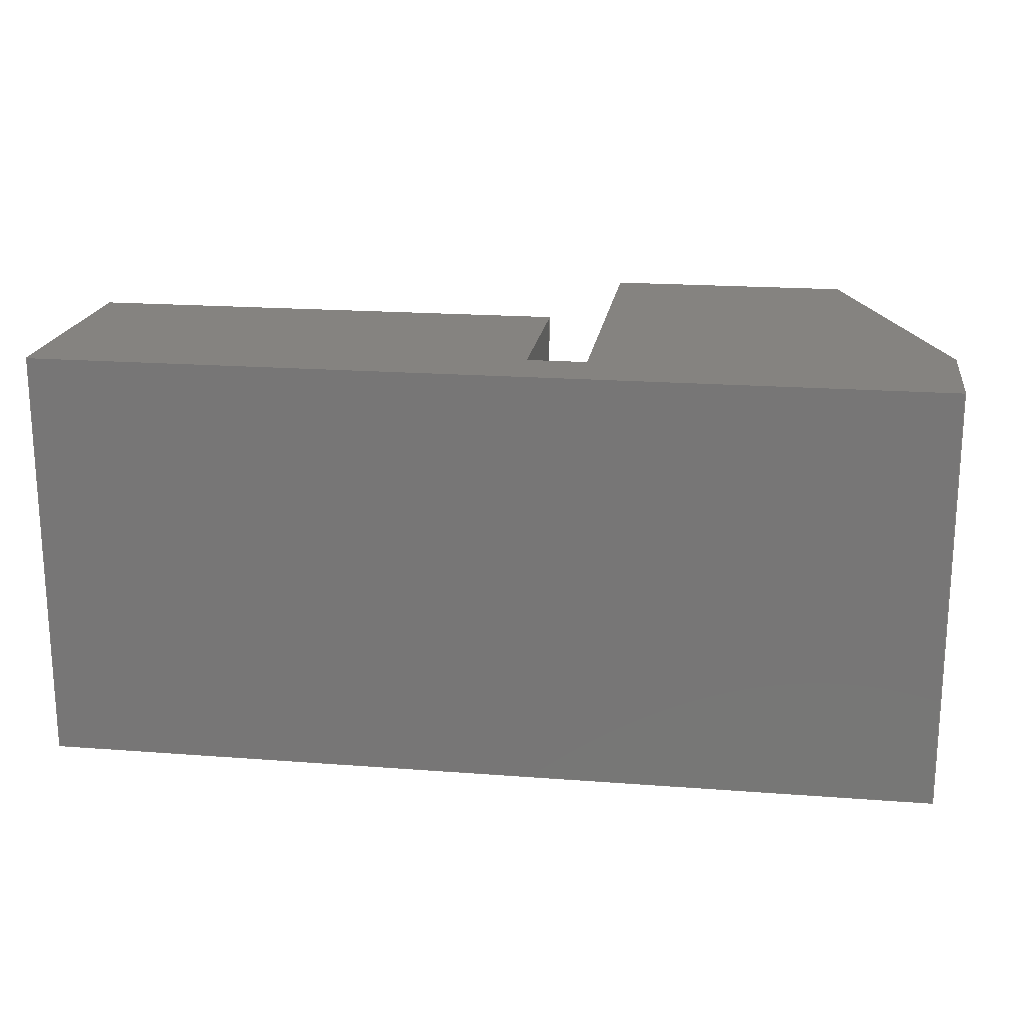
<metadata>
{"format":"step","ext":"step","renderer":"f3d","projection":"perspective","resolution":1024,"background":"white","views":[{"elev":19.2,"azim":8.2,"up":"+Z"}]}
</metadata>
<code>
ISO-10303-21;
DATA;
#1=MECHANICAL_DESIGN_GEOMETRIC_PRESENTATION_REPRESENTATION('',(#4),#481);
#2=SHAPE_REPRESENTATION_RELATIONSHIP('SRR','None',#488,#3);
#3=ADVANCED_BREP_SHAPE_REPRESENTATION('',(#5),#480);
#4=STYLED_ITEM('',(#498),#5);
#5=MANIFOLD_SOLID_BREP('Cuerpo Camion',#293);
#6=FACE_BOUND('',#32,.T.);
#7=FACE_OUTER_BOUND('',#23,.T.);
#8=FACE_OUTER_BOUND('',#24,.T.);
#9=FACE_OUTER_BOUND('',#25,.T.);
#10=FACE_OUTER_BOUND('',#26,.T.);
#11=FACE_OUTER_BOUND('',#27,.T.);
#12=FACE_OUTER_BOUND('',#28,.T.);
#13=FACE_OUTER_BOUND('',#29,.T.);
#14=FACE_OUTER_BOUND('',#30,.T.);
#15=FACE_OUTER_BOUND('',#31,.T.);
#16=FACE_OUTER_BOUND('',#33,.T.);
#17=FACE_OUTER_BOUND('',#34,.T.);
#18=FACE_OUTER_BOUND('',#35,.T.);
#19=FACE_OUTER_BOUND('',#36,.T.);
#20=FACE_OUTER_BOUND('',#37,.T.);
#21=FACE_OUTER_BOUND('',#38,.T.);
#22=FACE_OUTER_BOUND('',#39,.T.);
#23=EDGE_LOOP('',(#183,#184,#185,#186));
#24=EDGE_LOOP('',(#187,#188,#189,#190));
#25=EDGE_LOOP('',(#191,#192,#193,#194));
#26=EDGE_LOOP('',(#195,#196,#197,#198));
#27=EDGE_LOOP('',(#199,#200,#201,#202));
#28=EDGE_LOOP('',(#203,#204,#205,#206,#207,#208,#209,#210,#211));
#29=EDGE_LOOP('',(#212,#213,#214,#215));
#30=EDGE_LOOP('',(#216,#217,#218,#219));
#31=EDGE_LOOP('',(#220,#221,#222,#223));
#32=EDGE_LOOP('',(#224,#225,#226,#227));
#33=EDGE_LOOP('',(#228,#229,#230,#231));
#34=EDGE_LOOP('',(#232,#233,#234,#235));
#35=EDGE_LOOP('',(#236,#237,#238,#239));
#36=EDGE_LOOP('',(#240,#241,#242,#243));
#37=EDGE_LOOP('',(#244,#245,#246,#247));
#38=EDGE_LOOP('',(#248,#249,#250,#251));
#39=EDGE_LOOP('',(#252,#253,#254,#255,#256,#257,#258,#259,#260));
#40=LINE('',#400,#79);
#41=LINE('',#402,#80);
#42=LINE('',#404,#81);
#43=LINE('',#405,#82);
#44=LINE('',#408,#83);
#45=LINE('',#410,#84);
#46=LINE('',#411,#85);
#47=LINE('',#414,#86);
#48=LINE('',#416,#87);
#49=LINE('',#417,#88);
#50=LINE('',#419,#89);
#51=LINE('',#420,#90);
#52=LINE('',#425,#91);
#53=LINE('',#427,#92);
#54=LINE('',#429,#93);
#55=LINE('',#431,#94);
#56=LINE('',#433,#95);
#57=LINE('',#435,#96);
#58=LINE('',#437,#97);
#59=LINE('',#439,#98);
#60=LINE('',#440,#99);
#61=LINE('',#443,#100);
#62=LINE('',#445,#101);
#63=LINE('',#446,#102);
#64=LINE('',#449,#103);
#65=LINE('',#450,#104);
#66=LINE('',#453,#105);
#67=LINE('',#454,#106);
#68=LINE('',#457,#107);
#69=LINE('',#458,#108);
#70=LINE('',#461,#109);
#71=LINE('',#462,#110);
#72=LINE('',#465,#111);
#73=LINE('',#466,#112);
#74=LINE('',#469,#113);
#75=LINE('',#470,#114);
#76=LINE('',#473,#115);
#77=LINE('',#474,#116);
#78=LINE('',#476,#117);
#79=VECTOR('',#327,1);
#80=VECTOR('',#328,1);
#81=VECTOR('',#329,1);
#82=VECTOR('',#330,1);
#83=VECTOR('',#333,1);
#84=VECTOR('',#334,1);
#85=VECTOR('',#335,1);
#86=VECTOR('',#338,1);
#87=VECTOR('',#339,1);
#88=VECTOR('',#340,1);
#89=VECTOR('',#343,1);
#90=VECTOR('',#344,1);
#91=VECTOR('',#349,1);
#92=VECTOR('',#350,1);
#93=VECTOR('',#351,1);
#94=VECTOR('',#352,1);
#95=VECTOR('',#353,1);
#96=VECTOR('',#354,1);
#97=VECTOR('',#355,1);
#98=VECTOR('',#356,1);
#99=VECTOR('',#357,1);
#100=VECTOR('',#360,1);
#101=VECTOR('',#361,1);
#102=VECTOR('',#362,1);
#103=VECTOR('',#365,1);
#104=VECTOR('',#366,1);
#105=VECTOR('',#369,1);
#106=VECTOR('',#370,1);
#107=VECTOR('',#373,1);
#108=VECTOR('',#374,1);
#109=VECTOR('',#377,1);
#110=VECTOR('',#378,1);
#111=VECTOR('',#381,1);
#112=VECTOR('',#382,1);
#113=VECTOR('',#385,1);
#114=VECTOR('',#386,1);
#115=VECTOR('',#389,1);
#116=VECTOR('',#390,1);
#117=VECTOR('',#393,1);
#118=VERTEX_POINT('',#398);
#119=VERTEX_POINT('',#399);
#120=VERTEX_POINT('',#401);
#121=VERTEX_POINT('',#403);
#122=VERTEX_POINT('',#407);
#123=VERTEX_POINT('',#409);
#124=VERTEX_POINT('',#413);
#125=VERTEX_POINT('',#415);
#126=VERTEX_POINT('',#423);
#127=VERTEX_POINT('',#424);
#128=VERTEX_POINT('',#426);
#129=VERTEX_POINT('',#428);
#130=VERTEX_POINT('',#430);
#131=VERTEX_POINT('',#432);
#132=VERTEX_POINT('',#434);
#133=VERTEX_POINT('',#436);
#134=VERTEX_POINT('',#438);
#135=VERTEX_POINT('',#442);
#136=VERTEX_POINT('',#444);
#137=VERTEX_POINT('',#448);
#138=VERTEX_POINT('',#452);
#139=VERTEX_POINT('',#456);
#140=VERTEX_POINT('',#460);
#141=VERTEX_POINT('',#464);
#142=VERTEX_POINT('',#468);
#143=VERTEX_POINT('',#472);
#144=EDGE_CURVE('',#118,#119,#40,.T.);
#145=EDGE_CURVE('',#118,#120,#41,.T.);
#146=EDGE_CURVE('',#120,#121,#42,.T.);
#147=EDGE_CURVE('',#119,#121,#43,.T.);
#148=EDGE_CURVE('',#122,#118,#44,.T.);
#149=EDGE_CURVE('',#122,#123,#45,.T.);
#150=EDGE_CURVE('',#123,#120,#46,.T.);
#151=EDGE_CURVE('',#124,#122,#47,.T.);
#152=EDGE_CURVE('',#124,#125,#48,.T.);
#153=EDGE_CURVE('',#125,#123,#49,.T.);
#154=EDGE_CURVE('',#119,#124,#50,.T.);
#155=EDGE_CURVE('',#121,#125,#51,.T.);
#156=EDGE_CURVE('',#126,#127,#52,.T.);
#157=EDGE_CURVE('',#127,#128,#53,.T.);
#158=EDGE_CURVE('',#128,#129,#54,.T.);
#159=EDGE_CURVE('',#129,#130,#55,.T.);
#160=EDGE_CURVE('',#130,#131,#56,.T.);
#161=EDGE_CURVE('',#131,#132,#57,.T.);
#162=EDGE_CURVE('',#132,#133,#58,.T.);
#163=EDGE_CURVE('',#133,#134,#59,.T.);
#164=EDGE_CURVE('',#134,#126,#60,.T.);
#165=EDGE_CURVE('',#135,#127,#61,.T.);
#166=EDGE_CURVE('',#136,#135,#62,.T.);
#167=EDGE_CURVE('',#128,#136,#63,.T.);
#168=EDGE_CURVE('',#137,#136,#64,.T.);
#169=EDGE_CURVE('',#129,#137,#65,.T.);
#170=EDGE_CURVE('',#138,#137,#66,.T.);
#171=EDGE_CURVE('',#130,#138,#67,.T.);
#172=EDGE_CURVE('',#139,#138,#68,.T.);
#173=EDGE_CURVE('',#131,#139,#69,.T.);
#174=EDGE_CURVE('',#140,#139,#70,.T.);
#175=EDGE_CURVE('',#132,#140,#71,.T.);
#176=EDGE_CURVE('',#141,#140,#72,.T.);
#177=EDGE_CURVE('',#133,#141,#73,.T.);
#178=EDGE_CURVE('',#142,#141,#74,.T.);
#179=EDGE_CURVE('',#134,#142,#75,.T.);
#180=EDGE_CURVE('',#143,#142,#76,.T.);
#181=EDGE_CURVE('',#126,#143,#77,.T.);
#182=EDGE_CURVE('',#135,#143,#78,.T.);
#183=ORIENTED_EDGE('',*,*,#144,.F.);
#184=ORIENTED_EDGE('',*,*,#145,.T.);
#185=ORIENTED_EDGE('',*,*,#146,.T.);
#186=ORIENTED_EDGE('',*,*,#147,.F.);
#187=ORIENTED_EDGE('',*,*,#148,.F.);
#188=ORIENTED_EDGE('',*,*,#149,.T.);
#189=ORIENTED_EDGE('',*,*,#150,.T.);
#190=ORIENTED_EDGE('',*,*,#145,.F.);
#191=ORIENTED_EDGE('',*,*,#151,.F.);
#192=ORIENTED_EDGE('',*,*,#152,.T.);
#193=ORIENTED_EDGE('',*,*,#153,.T.);
#194=ORIENTED_EDGE('',*,*,#149,.F.);
#195=ORIENTED_EDGE('',*,*,#154,.F.);
#196=ORIENTED_EDGE('',*,*,#147,.T.);
#197=ORIENTED_EDGE('',*,*,#155,.T.);
#198=ORIENTED_EDGE('',*,*,#152,.F.);
#199=ORIENTED_EDGE('',*,*,#155,.F.);
#200=ORIENTED_EDGE('',*,*,#146,.F.);
#201=ORIENTED_EDGE('',*,*,#150,.F.);
#202=ORIENTED_EDGE('',*,*,#153,.F.);
#203=ORIENTED_EDGE('',*,*,#156,.T.);
#204=ORIENTED_EDGE('',*,*,#157,.T.);
#205=ORIENTED_EDGE('',*,*,#158,.T.);
#206=ORIENTED_EDGE('',*,*,#159,.T.);
#207=ORIENTED_EDGE('',*,*,#160,.T.);
#208=ORIENTED_EDGE('',*,*,#161,.T.);
#209=ORIENTED_EDGE('',*,*,#162,.T.);
#210=ORIENTED_EDGE('',*,*,#163,.T.);
#211=ORIENTED_EDGE('',*,*,#164,.T.);
#212=ORIENTED_EDGE('',*,*,#165,.F.);
#213=ORIENTED_EDGE('',*,*,#166,.F.);
#214=ORIENTED_EDGE('',*,*,#167,.F.);
#215=ORIENTED_EDGE('',*,*,#157,.F.);
#216=ORIENTED_EDGE('',*,*,#167,.T.);
#217=ORIENTED_EDGE('',*,*,#168,.F.);
#218=ORIENTED_EDGE('',*,*,#169,.F.);
#219=ORIENTED_EDGE('',*,*,#158,.F.);
#220=ORIENTED_EDGE('',*,*,#169,.T.);
#221=ORIENTED_EDGE('',*,*,#170,.F.);
#222=ORIENTED_EDGE('',*,*,#171,.F.);
#223=ORIENTED_EDGE('',*,*,#159,.F.);
#224=ORIENTED_EDGE('',*,*,#144,.T.);
#225=ORIENTED_EDGE('',*,*,#154,.T.);
#226=ORIENTED_EDGE('',*,*,#151,.T.);
#227=ORIENTED_EDGE('',*,*,#148,.T.);
#228=ORIENTED_EDGE('',*,*,#171,.T.);
#229=ORIENTED_EDGE('',*,*,#172,.F.);
#230=ORIENTED_EDGE('',*,*,#173,.F.);
#231=ORIENTED_EDGE('',*,*,#160,.F.);
#232=ORIENTED_EDGE('',*,*,#173,.T.);
#233=ORIENTED_EDGE('',*,*,#174,.F.);
#234=ORIENTED_EDGE('',*,*,#175,.F.);
#235=ORIENTED_EDGE('',*,*,#161,.F.);
#236=ORIENTED_EDGE('',*,*,#175,.T.);
#237=ORIENTED_EDGE('',*,*,#176,.F.);
#238=ORIENTED_EDGE('',*,*,#177,.F.);
#239=ORIENTED_EDGE('',*,*,#162,.F.);
#240=ORIENTED_EDGE('',*,*,#177,.T.);
#241=ORIENTED_EDGE('',*,*,#178,.F.);
#242=ORIENTED_EDGE('',*,*,#179,.F.);
#243=ORIENTED_EDGE('',*,*,#163,.F.);
#244=ORIENTED_EDGE('',*,*,#179,.T.);
#245=ORIENTED_EDGE('',*,*,#180,.F.);
#246=ORIENTED_EDGE('',*,*,#181,.F.);
#247=ORIENTED_EDGE('',*,*,#164,.F.);
#248=ORIENTED_EDGE('',*,*,#181,.T.);
#249=ORIENTED_EDGE('',*,*,#182,.F.);
#250=ORIENTED_EDGE('',*,*,#165,.T.);
#251=ORIENTED_EDGE('',*,*,#156,.F.);
#252=ORIENTED_EDGE('',*,*,#182,.T.);
#253=ORIENTED_EDGE('',*,*,#180,.T.);
#254=ORIENTED_EDGE('',*,*,#178,.T.);
#255=ORIENTED_EDGE('',*,*,#176,.T.);
#256=ORIENTED_EDGE('',*,*,#174,.T.);
#257=ORIENTED_EDGE('',*,*,#172,.T.);
#258=ORIENTED_EDGE('',*,*,#170,.T.);
#259=ORIENTED_EDGE('',*,*,#168,.T.);
#260=ORIENTED_EDGE('',*,*,#166,.T.);
#261=PLANE('',#307);
#262=PLANE('',#308);
#263=PLANE('',#309);
#264=PLANE('',#310);
#265=PLANE('',#311);
#266=PLANE('',#312);
#267=PLANE('',#313);
#268=PLANE('',#314);
#269=PLANE('',#315);
#270=PLANE('',#316);
#271=PLANE('',#317);
#272=PLANE('',#318);
#273=PLANE('',#319);
#274=PLANE('',#320);
#275=PLANE('',#321);
#276=PLANE('',#322);
#277=ADVANCED_FACE('',(#7),#261,.F.);
#278=ADVANCED_FACE('',(#8),#262,.F.);
#279=ADVANCED_FACE('',(#9),#263,.F.);
#280=ADVANCED_FACE('',(#10),#264,.F.);
#281=ADVANCED_FACE('',(#11),#265,.F.);
#282=ADVANCED_FACE('',(#12),#266,.T.);
#283=ADVANCED_FACE('',(#13),#267,.T.);
#284=ADVANCED_FACE('',(#14),#268,.T.);
#285=ADVANCED_FACE('',(#15,#6),#269,.T.);
#286=ADVANCED_FACE('',(#16),#270,.T.);
#287=ADVANCED_FACE('',(#17),#271,.T.);
#288=ADVANCED_FACE('',(#18),#272,.T.);
#289=ADVANCED_FACE('',(#19),#273,.T.);
#290=ADVANCED_FACE('',(#20),#274,.T.);
#291=ADVANCED_FACE('',(#21),#275,.T.);
#292=ADVANCED_FACE('',(#22),#276,.T.);
#293=CLOSED_SHELL('',(#277,#278,#279,#280,#281,#282,#283,#284,#285,#286,
#287,#288,#289,#290,#291,#292));
#294=DERIVED_UNIT_ELEMENT(#296,1);
#295=DERIVED_UNIT_ELEMENT(#483,3);
#296=(
MASS_UNIT()
NAMED_UNIT(*)
SI_UNIT(.KILO.,.GRAM.)
);
#297=DERIVED_UNIT((#294,#295));
#298=MEASURE_REPRESENTATION_ITEM('density measure',
POSITIVE_RATIO_MEASURE(7850),#297);
#299=PROPERTY_DEFINITION_REPRESENTATION(#304,#301);
#300=PROPERTY_DEFINITION_REPRESENTATION(#305,#302);
#301=REPRESENTATION('material name',(#303),#480);
#302=REPRESENTATION('density',(#298),#480);
#303=DESCRIPTIVE_REPRESENTATION_ITEM('Steel','Steel');
#304=PROPERTY_DEFINITION('material property','material name',#490);
#305=PROPERTY_DEFINITION('material property','density of part',#490);
#306=AXIS2_PLACEMENT_3D('placement',#396,#323,#324);
#307=AXIS2_PLACEMENT_3D('',#397,#325,#326);
#308=AXIS2_PLACEMENT_3D('',#406,#331,#332);
#309=AXIS2_PLACEMENT_3D('',#412,#336,#337);
#310=AXIS2_PLACEMENT_3D('',#418,#341,#342);
#311=AXIS2_PLACEMENT_3D('',#421,#345,#346);
#312=AXIS2_PLACEMENT_3D('',#422,#347,#348);
#313=AXIS2_PLACEMENT_3D('',#441,#358,#359);
#314=AXIS2_PLACEMENT_3D('',#447,#363,#364);
#315=AXIS2_PLACEMENT_3D('',#451,#367,#368);
#316=AXIS2_PLACEMENT_3D('',#455,#371,#372);
#317=AXIS2_PLACEMENT_3D('',#459,#375,#376);
#318=AXIS2_PLACEMENT_3D('',#463,#379,#380);
#319=AXIS2_PLACEMENT_3D('',#467,#383,#384);
#320=AXIS2_PLACEMENT_3D('',#471,#387,#388);
#321=AXIS2_PLACEMENT_3D('',#475,#391,#392);
#322=AXIS2_PLACEMENT_3D('',#477,#394,#395);
#323=DIRECTION('axis',(0,0,1));
#324=DIRECTION('refdir',(1,0,0));
#325=DIRECTION('center_axis',(0,0,1));
#326=DIRECTION('ref_axis',(-1,0,0));
#327=DIRECTION('',(-1,0,0));
#328=DIRECTION('',(0,-1,0));
#329=DIRECTION('',(-1,0,0));
#330=DIRECTION('',(0,-1,0));
#331=DIRECTION('center_axis',(1,0,0));
#332=DIRECTION('ref_axis',(0,0,1));
#333=DIRECTION('',(0,0,1));
#334=DIRECTION('',(0,-1,0));
#335=DIRECTION('',(0,0,1));
#336=DIRECTION('center_axis',(0,0,-1));
#337=DIRECTION('ref_axis',(1,0,0));
#338=DIRECTION('',(1,0,0));
#339=DIRECTION('',(0,-1,0));
#340=DIRECTION('',(1,0,0));
#341=DIRECTION('center_axis',(-1,0,0));
#342=DIRECTION('ref_axis',(0,0,-1));
#343=DIRECTION('',(0,0,-1));
#344=DIRECTION('',(0,0,-1));
#345=DIRECTION('center_axis',(0,-1,0));
#346=DIRECTION('ref_axis',(0,0,-1));
#347=DIRECTION('center_axis',(0,0,-1));
#348=DIRECTION('ref_axis',(-1,0,0));
#349=DIRECTION('',(-2.753e-14,-1,0));
#350=DIRECTION('',(-1,1.362e-15,0));
#351=DIRECTION('',(-9.548e-15,1,0));
#352=DIRECTION('',(1,0,0));
#353=DIRECTION('',(0,-1,0));
#354=DIRECTION('',(1,0,0));
#355=DIRECTION('',(1.479e-15,1,0));
#356=DIRECTION('',(1,-1.738e-15,0));
#357=DIRECTION('',(0.342,-0.9397,0));
#358=DIRECTION('center_axis',(-1.362e-15,-1,0));
#359=DIRECTION('ref_axis',(1,-1.362e-15,0));
#360=DIRECTION('',(0,0,-1));
#361=DIRECTION('',(1,-1.362e-15,0));
#362=DIRECTION('',(0,0,1));
#363=DIRECTION('center_axis',(-1,-9.548e-15,0));
#364=DIRECTION('ref_axis',(9.548e-15,-1,0));
#365=DIRECTION('',(9.548e-15,-1,0));
#366=DIRECTION('',(0,0,1));
#367=DIRECTION('center_axis',(0,1,0));
#368=DIRECTION('ref_axis',(-1,0,0));
#369=DIRECTION('',(-1,0,0));
#370=DIRECTION('',(0,0,1));
#371=DIRECTION('center_axis',(1,0,0));
#372=DIRECTION('ref_axis',(0,1,0));
#373=DIRECTION('',(0,1,0));
#374=DIRECTION('',(0,0,1));
#375=DIRECTION('center_axis',(0,1,0));
#376=DIRECTION('ref_axis',(-1,0,0));
#377=DIRECTION('',(-1,0,0));
#378=DIRECTION('',(0,0,1));
#379=DIRECTION('center_axis',(-1,1.479e-15,0));
#380=DIRECTION('ref_axis',(-1.479e-15,-1,0));
#381=DIRECTION('',(-1.479e-15,-1,0));
#382=DIRECTION('',(0,0,1));
#383=DIRECTION('center_axis',(1.738e-15,1,0));
#384=DIRECTION('ref_axis',(-1,1.738e-15,0));
#385=DIRECTION('',(-1,1.738e-15,0));
#386=DIRECTION('',(0,0,1));
#387=DIRECTION('center_axis',(0.9397,0.342,0));
#388=DIRECTION('ref_axis',(-0.342,0.9397,0));
#389=DIRECTION('',(-0.342,0.9397,0));
#390=DIRECTION('',(0,0,1));
#391=DIRECTION('center_axis',(1,-2.753e-14,0));
#392=DIRECTION('ref_axis',(2.753e-14,1,0));
#393=DIRECTION('',(2.753e-14,1,0));
#394=DIRECTION('center_axis',(0,0,1));
#395=DIRECTION('ref_axis',(1,0,0));
#396=CARTESIAN_POINT('',(0,0,0));
#397=CARTESIAN_POINT('Origin',(7.592,4,3));
#398=CARTESIAN_POINT('',(7.592,4,3));
#399=CARTESIAN_POINT('',(0.5,4,3));
#400=CARTESIAN_POINT('',(7.842,4,3));
#401=CARTESIAN_POINT('',(7.592,2,3));
#402=CARTESIAN_POINT('',(7.592,4,3));
#403=CARTESIAN_POINT('',(0.5,2,3));
#404=CARTESIAN_POINT('',(0.5,2,3));
#405=CARTESIAN_POINT('',(0.5,4,3));
#406=CARTESIAN_POINT('Origin',(7.592,4,-3));
#407=CARTESIAN_POINT('',(7.592,4,-3));
#408=CARTESIAN_POINT('',(7.592,4,-1.5));
#409=CARTESIAN_POINT('',(7.592,2,-3));
#410=CARTESIAN_POINT('',(7.592,4,-3));
#411=CARTESIAN_POINT('',(7.592,2,3));
#412=CARTESIAN_POINT('Origin',(0.5,4,-3));
#413=CARTESIAN_POINT('',(0.5,4,-3));
#414=CARTESIAN_POINT('',(4.296,4,-3));
#415=CARTESIAN_POINT('',(0.5,2,-3));
#416=CARTESIAN_POINT('',(0.5,4,-3));
#417=CARTESIAN_POINT('',(7.592,2,-3));
#418=CARTESIAN_POINT('Origin',(0.5,4,3));
#419=CARTESIAN_POINT('',(0.5,4,1.5));
#420=CARTESIAN_POINT('',(0.5,2,-3));
#421=CARTESIAN_POINT('Origin',(4.046,2,0));
#422=CARTESIAN_POINT('Origin',(7.5,3.5,-3.5));
#423=CARTESIAN_POINT('',(15,2,-3.5));
#424=CARTESIAN_POINT('',(15,-2.043e-14,-3.5));
#425=CARTESIAN_POINT('',(15,-2.043e-14,-3.5));
#426=CARTESIAN_POINT('',(0,0,-3.5));
#427=CARTESIAN_POINT('',(0,0,-3.5));
#428=CARTESIAN_POINT('',(-3.908e-14,4,-3.5));
#429=CARTESIAN_POINT('',(-3.819e-14,4,-3.5));
#430=CARTESIAN_POINT('',(8.092,4,-3.5));
#431=CARTESIAN_POINT('',(8.092,4,-3.5));
#432=CARTESIAN_POINT('',(8.092,0.9931,-3.5));
#433=CARTESIAN_POINT('',(8.092,0.9931,-3.5));
#434=CARTESIAN_POINT('',(9.092,0.9931,-3.5));
#435=CARTESIAN_POINT('',(9.092,0.9931,-3.5));
#436=CARTESIAN_POINT('',(9.092,7,-3.5));
#437=CARTESIAN_POINT('',(9.092,7,-3.5));
#438=CARTESIAN_POINT('',(13.18,7,-3.5));
#439=CARTESIAN_POINT('',(13.18,7,-3.5));
#440=CARTESIAN_POINT('',(15,2,-3.5));
#441=CARTESIAN_POINT('Origin',(0,0,0));
#442=CARTESIAN_POINT('',(15,-2.043e-14,3.5));
#443=CARTESIAN_POINT('',(15,-2.043e-14,0));
#444=CARTESIAN_POINT('',(0,0,3.5));
#445=CARTESIAN_POINT('',(0,0,3.5));
#446=CARTESIAN_POINT('',(0,0,0));
#447=CARTESIAN_POINT('Origin',(-3.819e-14,4,0));
#448=CARTESIAN_POINT('',(-3.908e-14,4,3.5));
#449=CARTESIAN_POINT('',(-3.819e-14,4,3.5));
#450=CARTESIAN_POINT('',(-3.819e-14,4,0));
#451=CARTESIAN_POINT('Origin',(8.092,4,0));
#452=CARTESIAN_POINT('',(8.092,4,3.5));
#453=CARTESIAN_POINT('',(8.092,4,3.5));
#454=CARTESIAN_POINT('',(8.092,4,0));
#455=CARTESIAN_POINT('Origin',(8.092,0.9931,0));
#456=CARTESIAN_POINT('',(8.092,0.9931,3.5));
#457=CARTESIAN_POINT('',(8.092,0.9931,3.5));
#458=CARTESIAN_POINT('',(8.092,0.9931,0));
#459=CARTESIAN_POINT('Origin',(9.092,0.9931,0));
#460=CARTESIAN_POINT('',(9.092,0.9931,3.5));
#461=CARTESIAN_POINT('',(9.092,0.9931,3.5));
#462=CARTESIAN_POINT('',(9.092,0.9931,0));
#463=CARTESIAN_POINT('Origin',(9.092,7,0));
#464=CARTESIAN_POINT('',(9.092,7,3.5));
#465=CARTESIAN_POINT('',(9.092,7,3.5));
#466=CARTESIAN_POINT('',(9.092,7,0));
#467=CARTESIAN_POINT('Origin',(13.18,7,0));
#468=CARTESIAN_POINT('',(13.18,7,3.5));
#469=CARTESIAN_POINT('',(13.18,7,3.5));
#470=CARTESIAN_POINT('',(13.18,7,0));
#471=CARTESIAN_POINT('Origin',(15,2,0));
#472=CARTESIAN_POINT('',(15,2,3.5));
#473=CARTESIAN_POINT('',(15,2,3.5));
#474=CARTESIAN_POINT('',(15,2,0));
#475=CARTESIAN_POINT('Origin',(15,-2.043e-14,0));
#476=CARTESIAN_POINT('',(15,-2.043e-14,3.5));
#477=CARTESIAN_POINT('Origin',(7.5,3.5,3.5));
#478=UNCERTAINTY_MEASURE_WITH_UNIT(LENGTH_MEASURE(0.001),#482,
'DISTANCE_ACCURACY_VALUE',
'Maximum model space distance between geometric entities at asserted c
onnectivities');
#479=UNCERTAINTY_MEASURE_WITH_UNIT(LENGTH_MEASURE(0.001),#482,
'DISTANCE_ACCURACY_VALUE',
'Maximum model space distance between geometric entities at asserted c
onnectivities');
#480=(
GEOMETRIC_REPRESENTATION_CONTEXT(3)
GLOBAL_UNCERTAINTY_ASSIGNED_CONTEXT((#478))
GLOBAL_UNIT_ASSIGNED_CONTEXT((#482,#484,#485))
REPRESENTATION_CONTEXT('','3D')
);
#481=(
GEOMETRIC_REPRESENTATION_CONTEXT(3)
GLOBAL_UNCERTAINTY_ASSIGNED_CONTEXT((#479))
GLOBAL_UNIT_ASSIGNED_CONTEXT((#482,#484,#485))
REPRESENTATION_CONTEXT('','3D')
);
#482=(
LENGTH_UNIT()
NAMED_UNIT(*)
SI_UNIT(.CENTI.,.METRE.)
);
#483=(
LENGTH_UNIT()
NAMED_UNIT(*)
SI_UNIT($,.METRE.)
);
#484=(
NAMED_UNIT(*)
PLANE_ANGLE_UNIT()
SI_UNIT($,.RADIAN.)
);
#485=(
NAMED_UNIT(*)
SI_UNIT($,.STERADIAN.)
SOLID_ANGLE_UNIT()
);
#486=SHAPE_DEFINITION_REPRESENTATION(#487,#488);
#487=PRODUCT_DEFINITION_SHAPE('',$,#490);
#488=SHAPE_REPRESENTATION('',(#306),#480);
#489=PRODUCT_DEFINITION_CONTEXT('part definition',#494,'design');
#490=PRODUCT_DEFINITION('Untitled','Untitled',#491,#489);
#491=PRODUCT_DEFINITION_FORMATION('',$,#496);
#492=PRODUCT_RELATED_PRODUCT_CATEGORY('Untitled','Untitled',(#496));
#493=APPLICATION_PROTOCOL_DEFINITION('international standard',
'automotive_design',2009,#494);
#494=APPLICATION_CONTEXT(
'Core Data for Automotive Mechanical Design Process');
#495=PRODUCT_CONTEXT('part definition',#494,'mechanical');
#496=PRODUCT('Untitled','Untitled',$,(#495));
#497=PRESENTATION_STYLE_ASSIGNMENT((#499));
#498=PRESENTATION_STYLE_ASSIGNMENT((#500));
#499=SURFACE_STYLE_USAGE(.BOTH.,#501);
#500=SURFACE_STYLE_USAGE(.BOTH.,#502);
#501=SURFACE_SIDE_STYLE('',(#503));
#502=SURFACE_SIDE_STYLE('',(#504));
#503=SURFACE_STYLE_FILL_AREA(#505);
#504=SURFACE_STYLE_FILL_AREA(#506);
#505=FILL_AREA_STYLE('Steel - Satin',(#507));
#506=FILL_AREA_STYLE('3D Maple - Stained light semigloss',(#508));
#507=FILL_AREA_STYLE_COLOUR('Steel - Satin',#509);
#508=FILL_AREA_STYLE_COLOUR('3D Maple - Stained light semigloss',#510);
#509=COLOUR_RGB('Steel - Satin',0.6275,0.6275,0.6275);
#510=COLOUR_RGB('3D Maple - Stained light semigloss',0.7412,
0.5608,0.2588);
ENDSEC;
END-ISO-10303-21;

</code>
